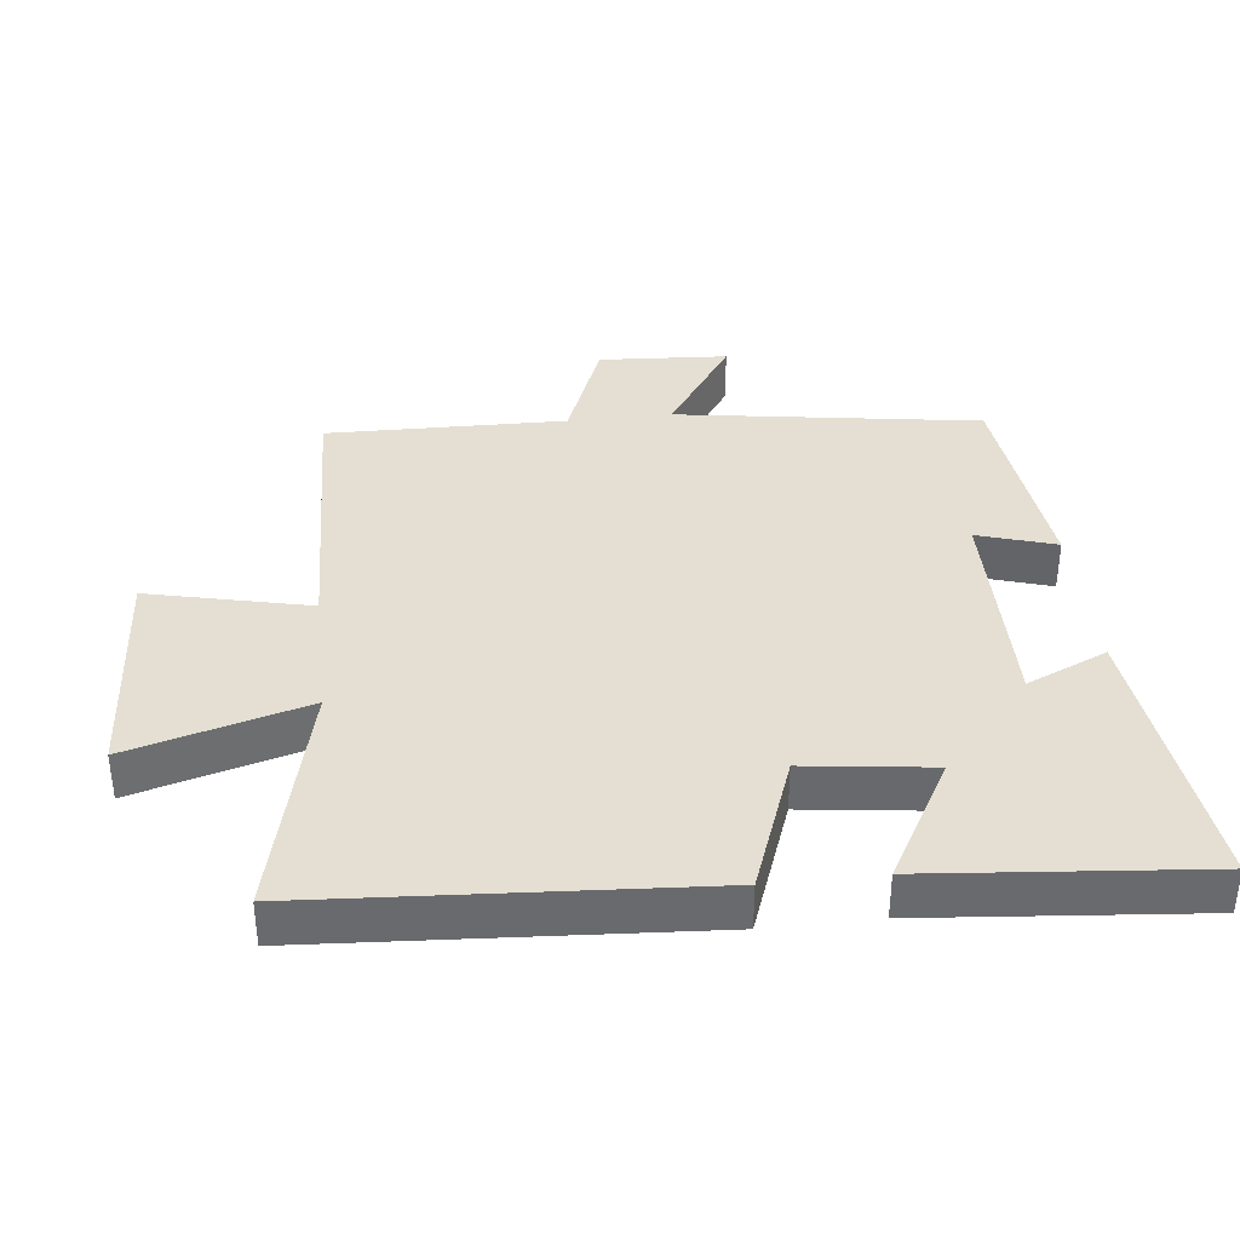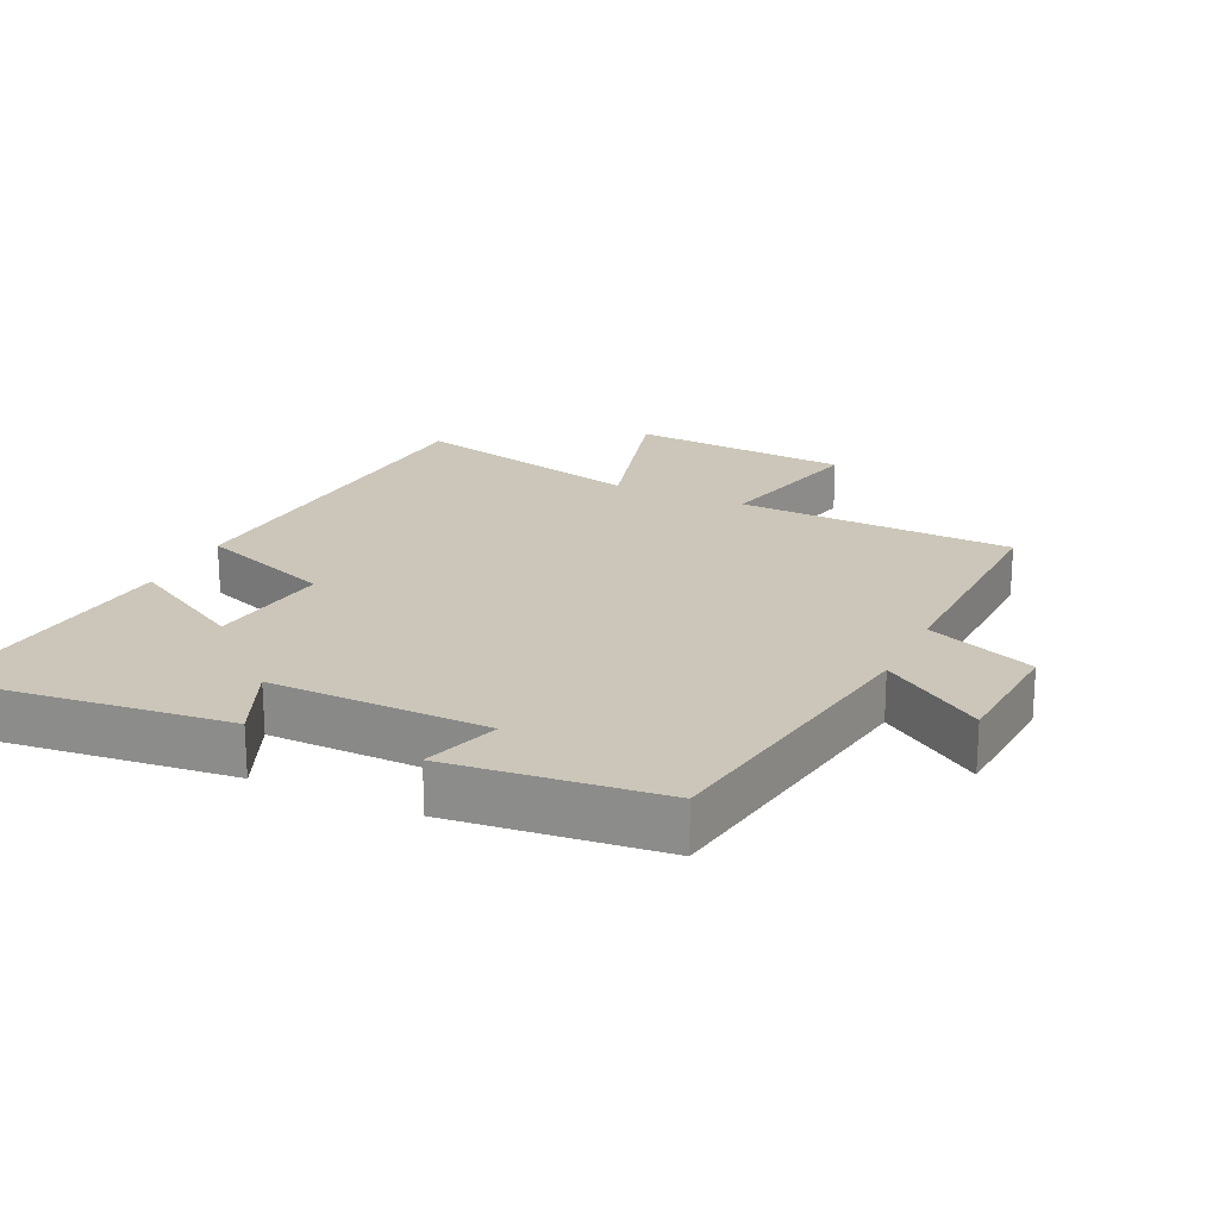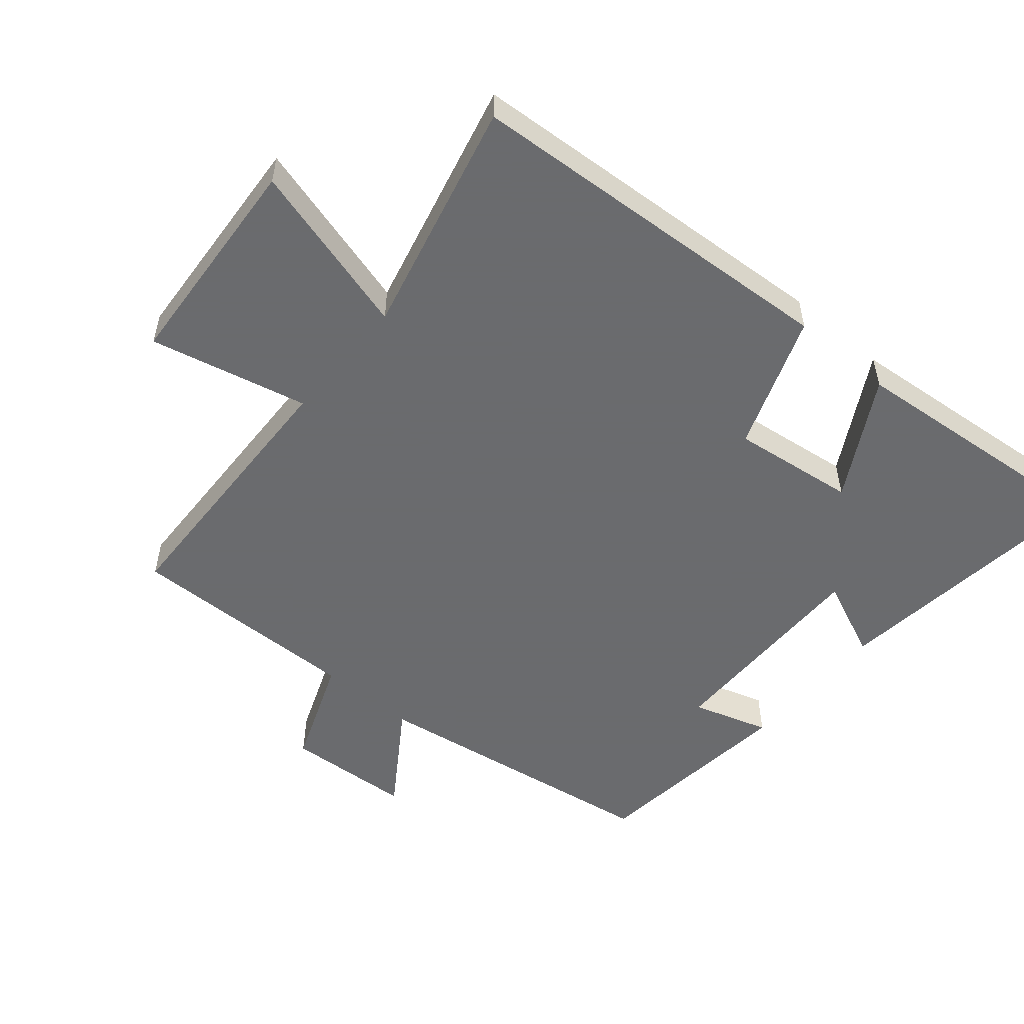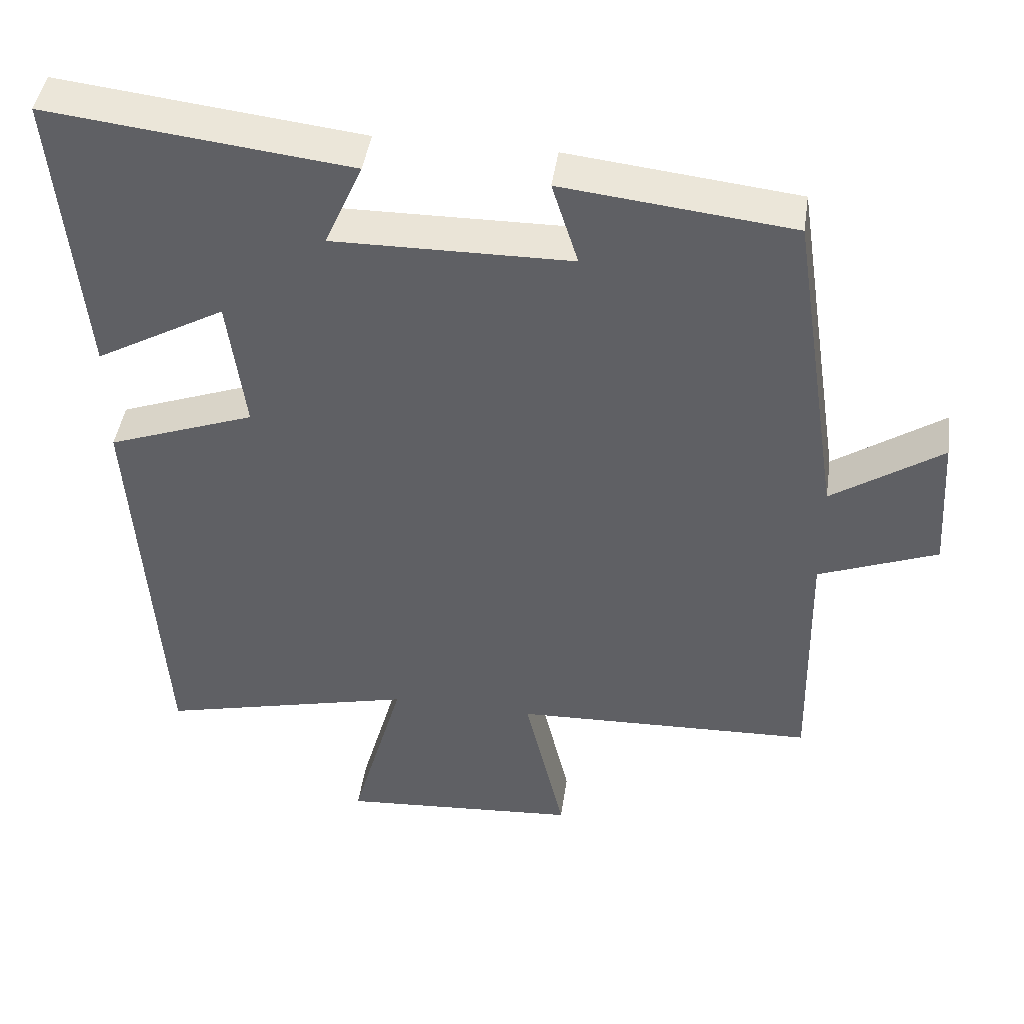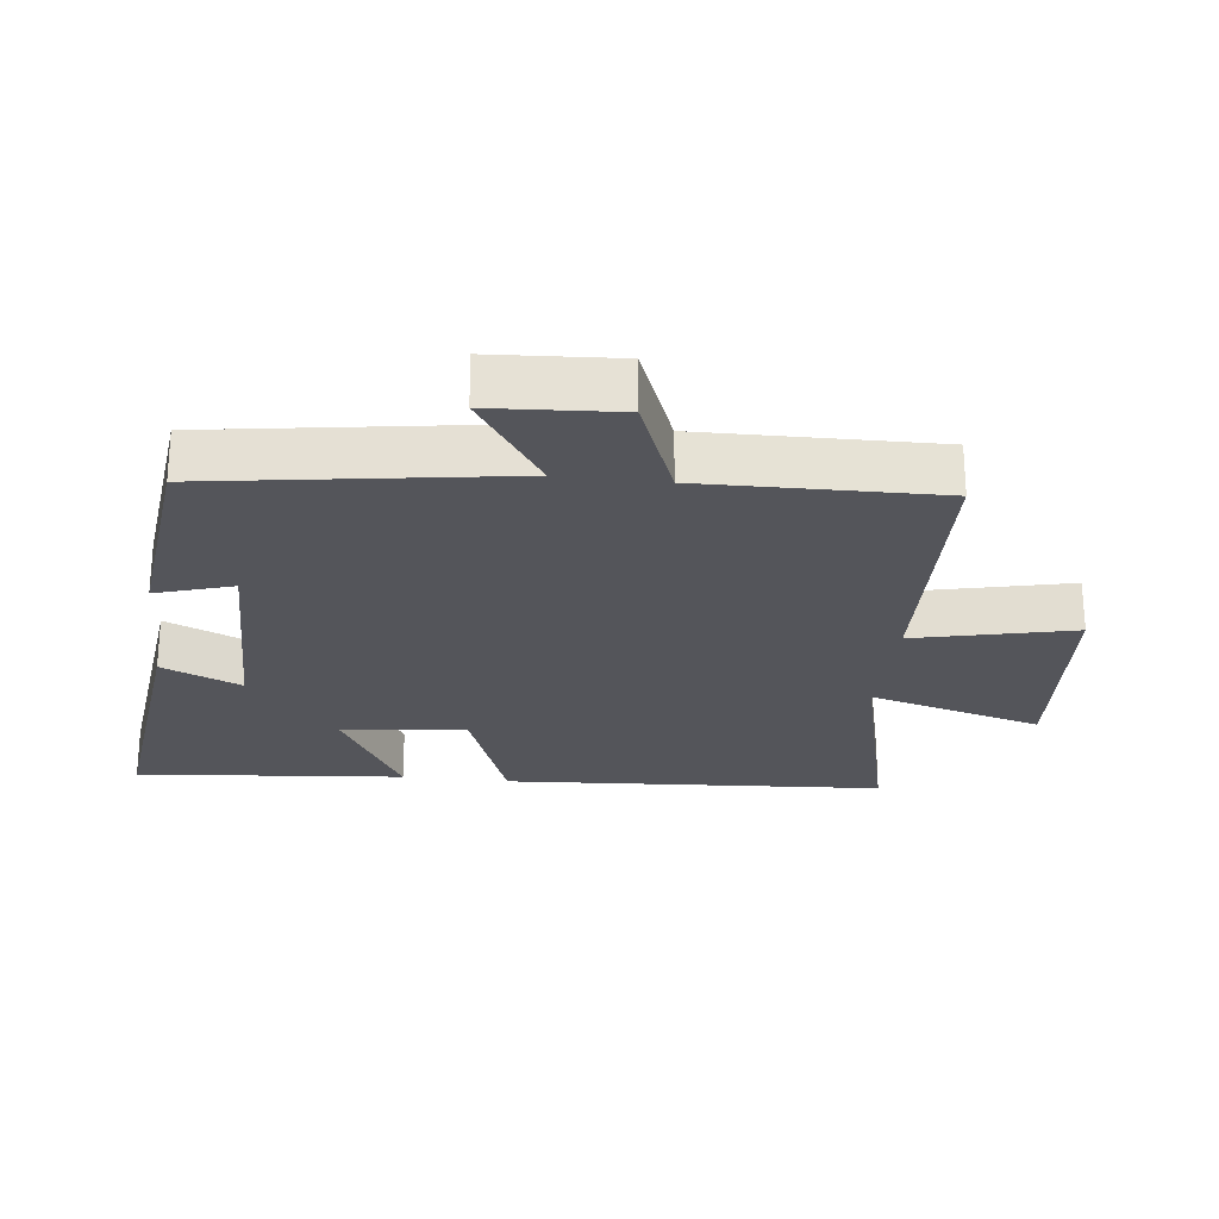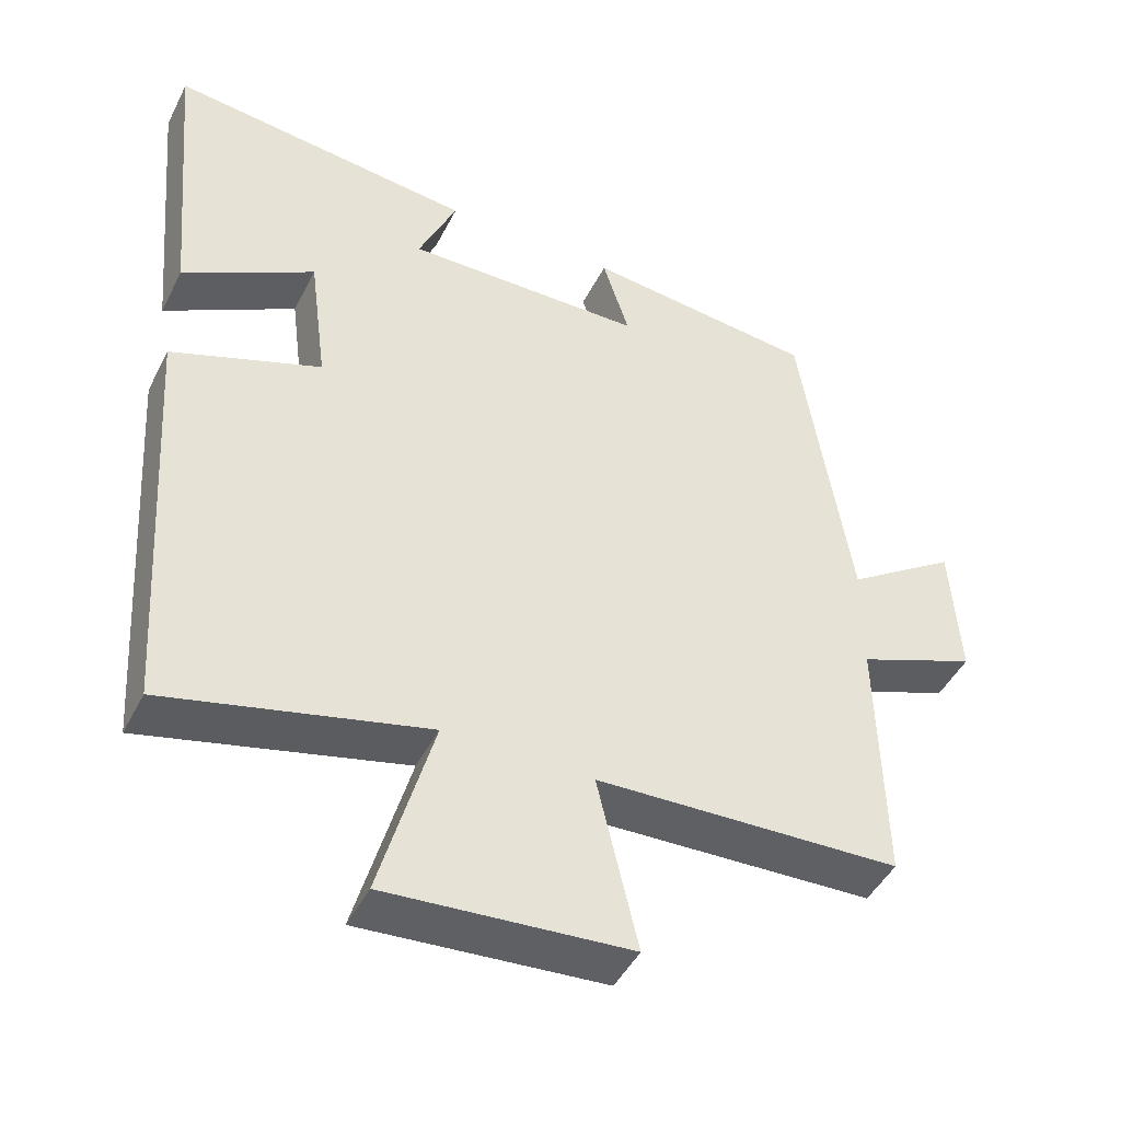
<metadata>
{"format":"obj","ext":"obj","renderer":"f3d","projection":"perspective","resolution":1024,"background":"white","views":[{"elev":37.1,"azim":-96.5,"up":"+Y"},{"elev":20.8,"azim":25.4,"up":"+Y"},{"elev":-53.3,"azim":-130.3,"up":"+Y"},{"elev":44.5,"azim":8.3,"up":"+Z"},{"elev":-25.0,"azim":83.3,"up":"+Y"},{"elev":-45.9,"azim":-25.7,"up":"+Z"}]}
</metadata>
<code>
v 0.507 0.07 -0.485
v 0.092 0.07 -0.5
v 0.147 0.07 -0.737
v -0.183 0.07 -0.761
v -0.11 0.07 -0.5
v -0.463 0.07 -0.586
v -0.5 0.07 -0.015
v -0.297 0.07 0.06
v -0.321 0.07 0.246
v -0.5 0.07 0.145
v -0.537 0.07 0.548
v -0.121 0.07 0.5
v -0.173 0.07 0.381
v 0.153 0.07 0.385
v 0.117 0.07 0.5
v 0.432 0.07 0.465
v 0.5 0.07 0.019
v 0.651 0.07 0.121
v 0.663 0.07 -0.069
v 0.5 0.07 -0.133
v 0.507 0 -0.485
v 0.092 0 -0.5
v 0.147 0 -0.737
v -0.183 0 -0.761
v -0.11 0 -0.5
v -0.463 0 -0.586
v -0.5 0 -0.015
v -0.297 0 0.06
v -0.321 0 0.246
v -0.5 0 0.145
v -0.537 0 0.548
v -0.121 0 0.5
v -0.173 0 0.381
v 0.153 0 0.385
v 0.117 0 0.5
v 0.432 0 0.465
v 0.5 0 0.019
v 0.651 0 0.121
v 0.663 0 -0.069
v 0.5 0 -0.133
f 17 18 19 20
f 16 17 20
f 15 16 20
f 14 15 20
f 20 1 2
f 14 20 2
f 13 14 2
f 11 12 13
f 10 11 13
f 9 10 13
f 13 2 3
f 9 13 3
f 8 9 3
f 5 6 7 8
f 5 8 3
f 3 4 5
f 40 39 38 37
f 40 37 36
f 40 36 35
f 40 35 34
f 22 21 40
f 22 40 34
f 22 34 33
f 33 32 31
f 33 31 30
f 33 30 29
f 23 22 33
f 23 33 29
f 23 29 28
f 28 27 26 25
f 23 28 25
f 25 24 23
f 1 21 22 2
f 2 22 23 3
f 3 23 24 4
f 4 24 25 5
f 5 25 26 6
f 6 26 27 7
f 7 27 28 8
f 8 28 29 9
f 9 29 30 10
f 10 30 31 11
f 11 31 32 12
f 12 32 33 13
f 13 33 34 14
f 14 34 35 15
f 15 35 36 16
f 16 36 37 17
f 17 37 38 18
f 18 38 39 19
f 19 39 40 20
f 20 40 21 1

</code>
